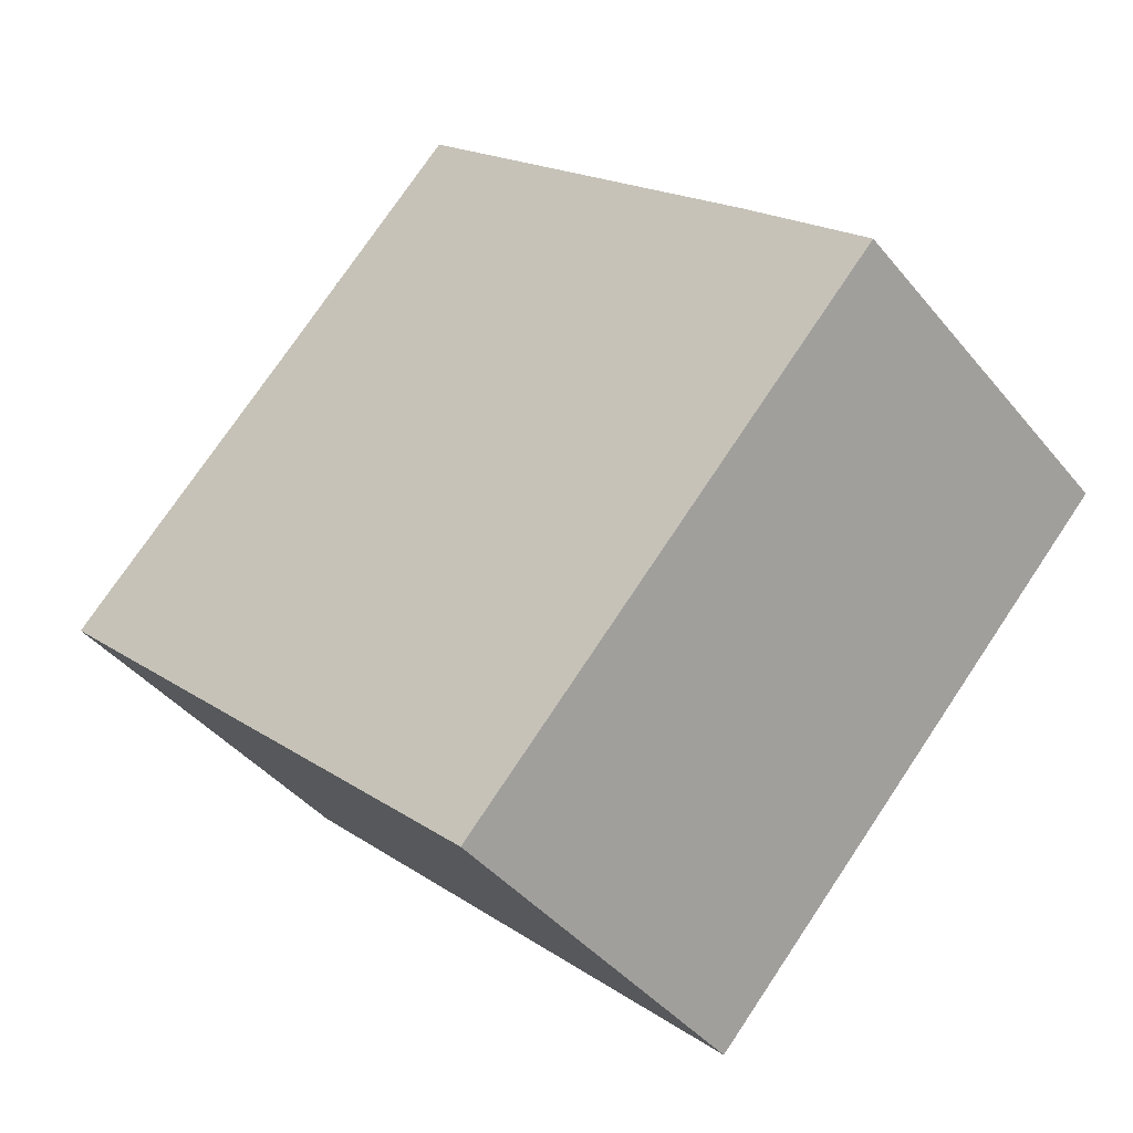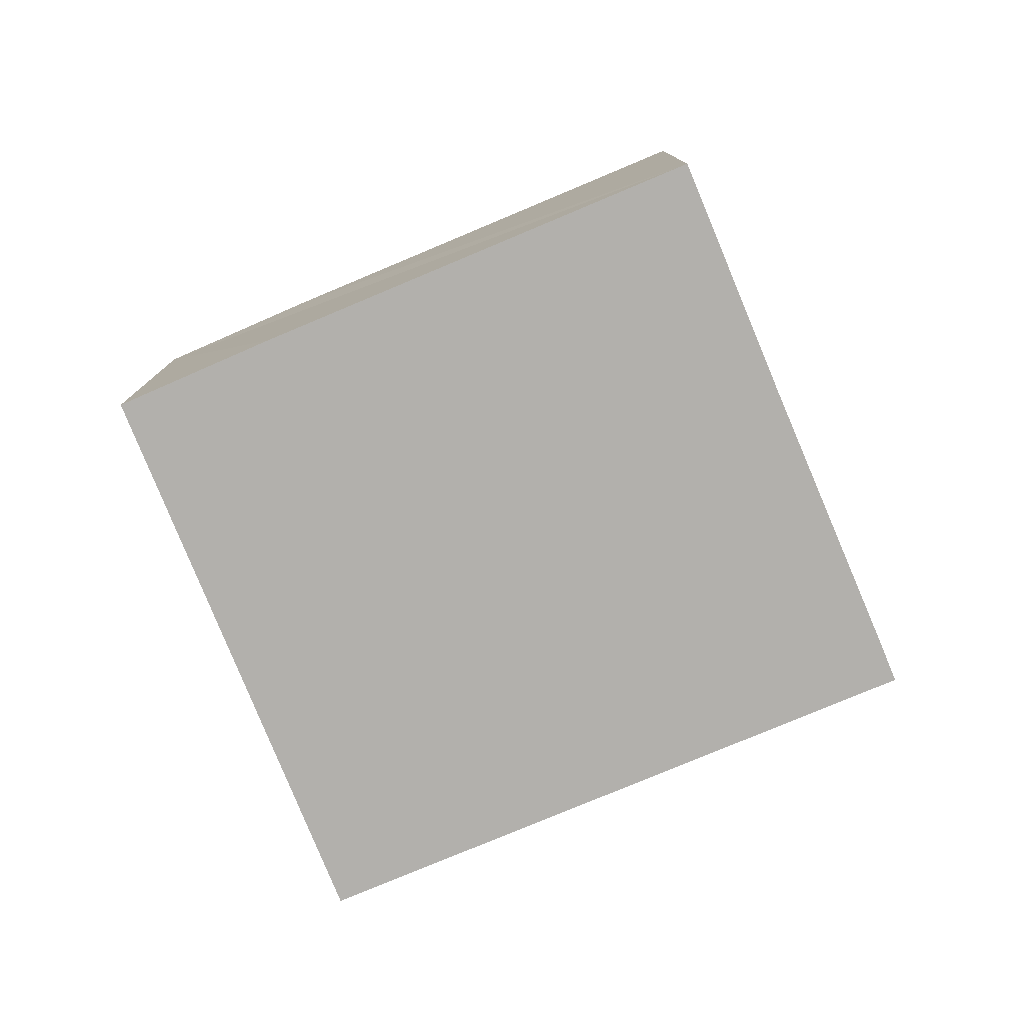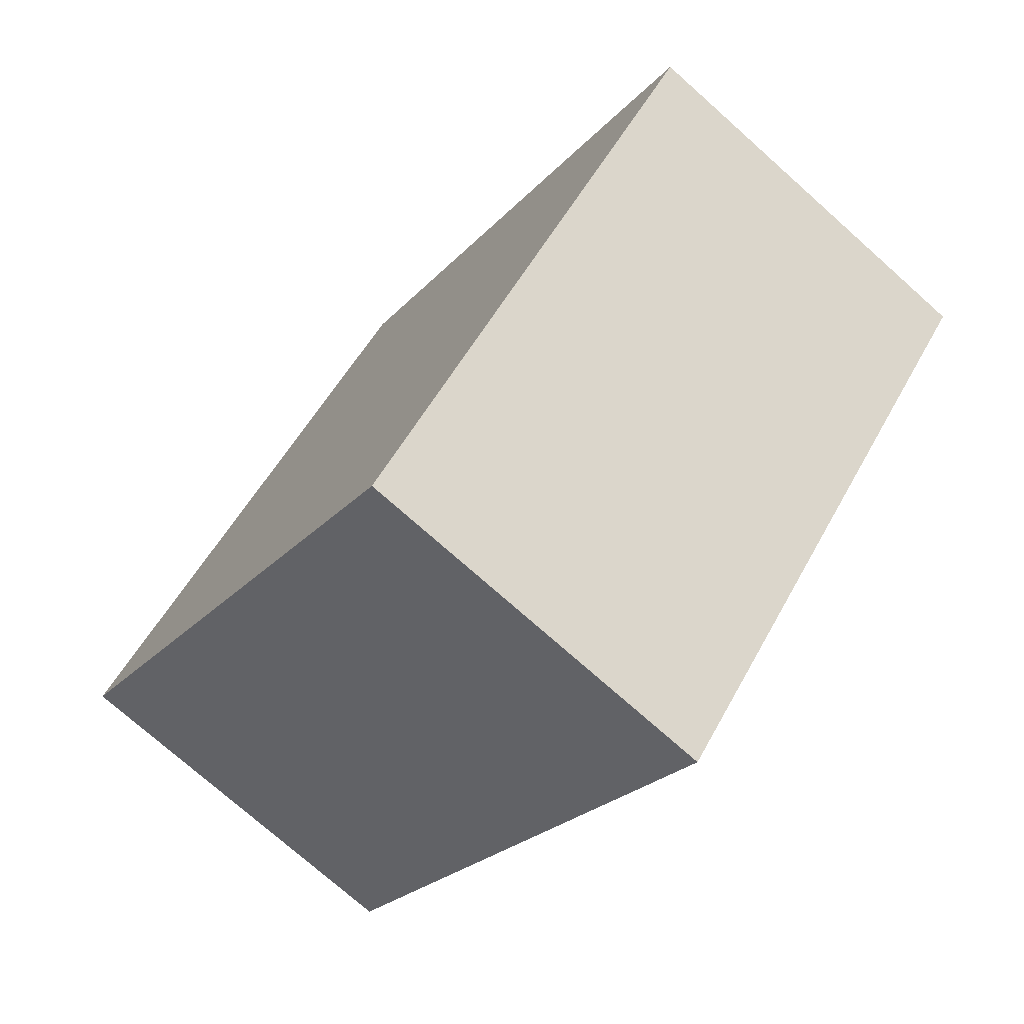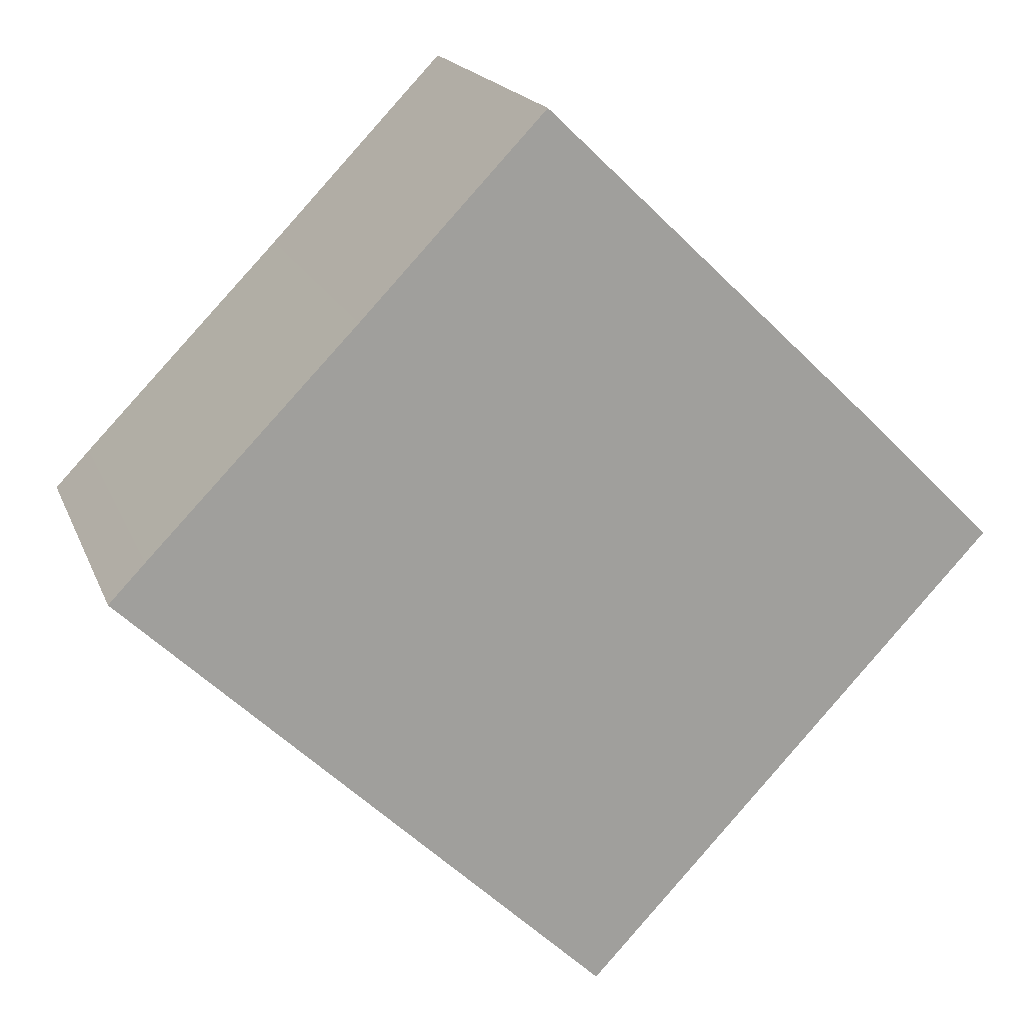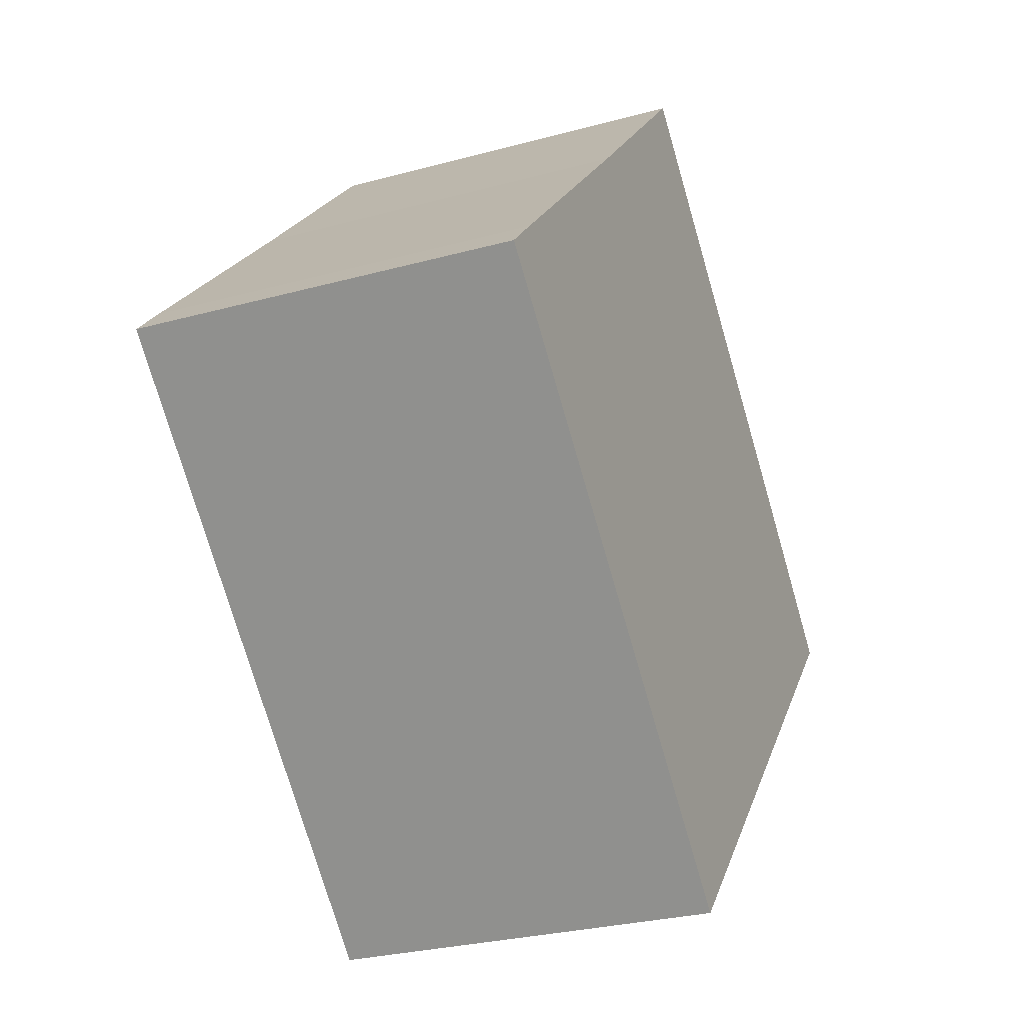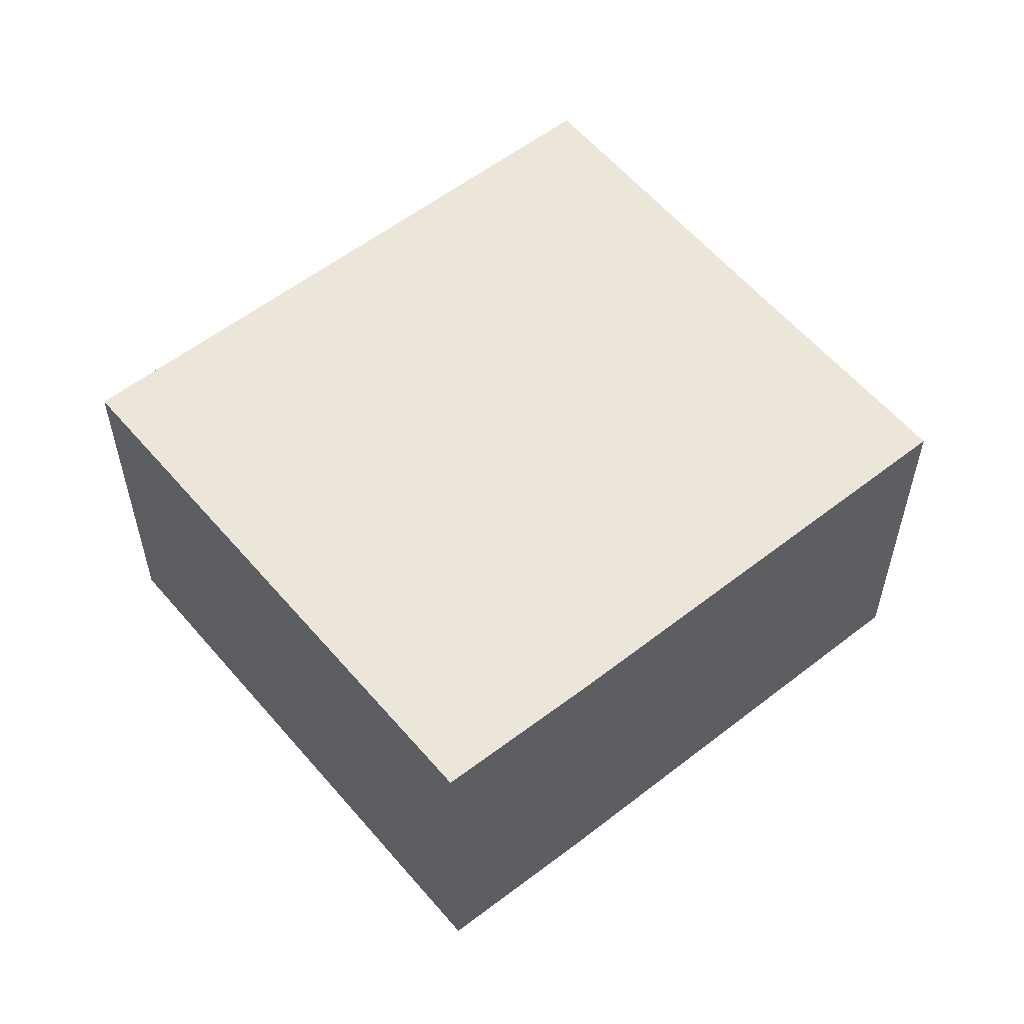
<metadata>
{"format":"obj","ext":"obj","renderer":"f3d","projection":"perspective","resolution":1024,"background":"white","views":[{"elev":-41.8,"azim":-144.4,"up":"+Z"},{"elev":-78.6,"azim":-21.1,"up":"+Y"},{"elev":-74.2,"azim":-131.7,"up":"+Z"},{"elev":18.1,"azim":162.9,"up":"+Z"},{"elev":-27.8,"azim":112.7,"up":"+Z"},{"elev":56.8,"azim":-83.0,"up":"+Y"}]}
</metadata>
<code>
v  5.263 4.797 -5.63
v  10.91 4.797 0.702
v  11.36 4.797 0.226
v  8.284 4.797 3.392
v  5.983 4.797 5.789
v  1.575 4.797 1.557
v  0 4.797 2.937e-16
v  5.983 -3.545e-16 5.789
v  8.284 -2.077e-16 3.392
v  10.91 -4.299e-17 0.702
v  11.36 -1.384e-17 0.226
v  5.263 3.447e-16 -5.63
v  0 0 0
v  1.575 -9.534e-17 1.557
g defaultobject
f 1 2 3
f 2 1 4
f 4 1 5
f 5 1 6
f 6 1 7
f 8 4 5
f 4 8 9
f 4 9 2
f 2 9 10
f 2 10 3
f 3 10 11
f 11 1 3
f 1 11 12
f 12 7 1
f 7 12 13
f 6 8 5
f 8 6 7
f 8 7 14
f 14 7 13
f 10 12 11
f 12 10 13
f 13 10 9
f 13 9 8
f 13 8 14

</code>
